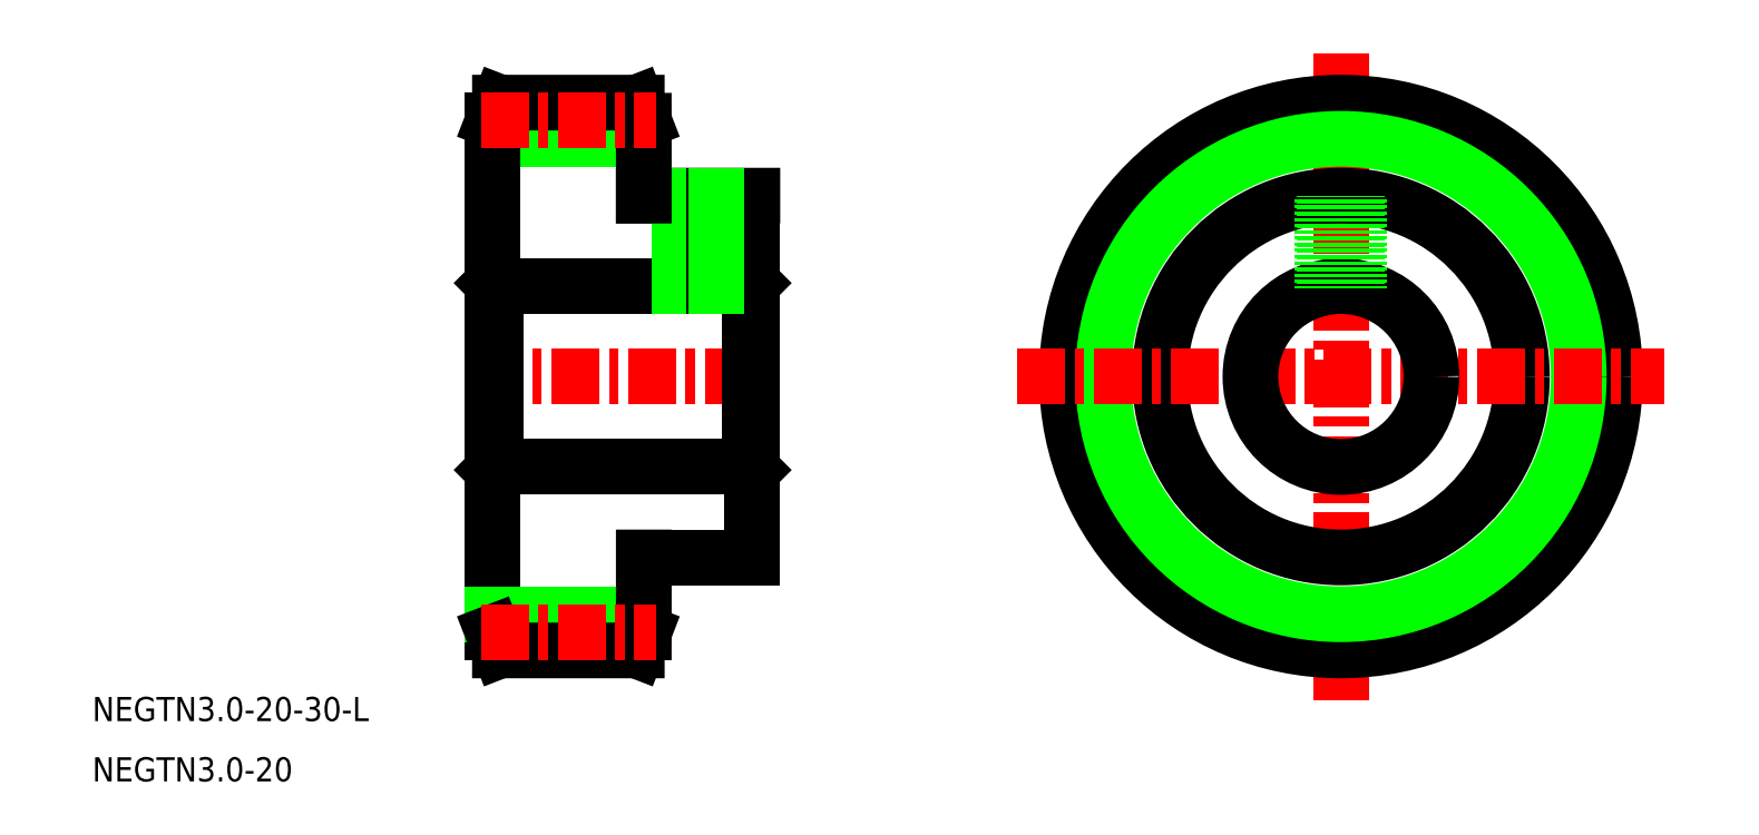
<metadata>
{"format":"dxf","ext":"dxf","renderer":"ezdxf+matplotlib","layout":"modelspace","background":"white","min_lineweight":24,"dpi":150}
</metadata>
<code>
0
SECTION
2
ENTITIES
0
CIRCLE
8
CENTER
10
154.9
20
170.5
30
0
40
42.43
0
LINE
8
CENTER
10
154.9
20
224.1
30
0
11
154.9
21
116.9
31
0
0
CIRCLE
8
0
10
154.9
20
170.5
30
0
40
45.42
0
CIRCLE
8
0
10
154.9
20
170.5
30
0
40
39.43
0
CIRCLE
8
0
10
154.9
20
170.5
30
0
40
30
0
LINE
8
CENTER
10
101.2
20
170.5
30
0
11
208.5
21
170.5
31
0
0
LINE
8
CENTER
10
11.3
20
170.5
30
0
11
60.3
21
170.5
31
0
0
LINE
8
0
10
14.8
20
155.5
30
0
11
56.8
21
155.5
31
0
0
LINE
8
0
10
14.8
20
185.5
30
0
11
56.8
21
185.5
31
0
0
LINE
8
0
10
39.3
20
140.5
30
0
11
57.3
21
140.5
31
0
0
LINE
8
0
10
39.3
20
200.5
30
0
11
57.3
21
200.5
31
0
0
LINE
8
0
10
14.8
20
185.5
30
0
11
14.8
21
155.5
31
0
0
LINE
8
0
10
14.3
20
186
30
0
11
14.3
21
155
31
0
0
LINE
8
0
10
14.3
20
155
30
0
11
14.8
21
155.5
31
0
0
LINE
8
0
10
14.3
20
209.9
30
0
11
39.3
21
209.9
31
0
0
LINE
8
0
10
14.3
20
170.5
30
0
11
14.3
21
170.5
31
0
0
LINE
8
0
10
14.3
20
186
30
0
11
14.8
21
185.5
31
0
0
LINE
8
0
10
14.3
20
172.7
30
0
11
14.3
21
172.7
31
0
0
LINE
8
0
10
56.8
20
185.5
30
0
11
56.8
21
155.5
31
0
0
LINE
8
0
10
57.3
20
200.5
30
0
11
57.3
21
140.5
31
0
0
LINE
8
0
10
56.8
20
155.5
30
0
11
57.3
21
155
31
0
0
LINE
8
CENTER
10
48.3
20
202.5
30
0
11
48.3
21
183.5
31
0
0
LINE
8
0
10
56.8
20
185.5
30
0
11
57.3
21
186
31
0
0
LINE
8
0
10
45.6
20
200.5
30
0
11
45.6
21
185.5
31
0
0
LINE
8
0
10
45.3
20
200.5
30
0
11
45.3
21
185.5
31
0
0
LINE
8
0
10
51
20
200.5
30
0
11
51
21
185.5
31
0
0
LINE
8
0
10
51.3
20
200.5
30
0
11
51.3
21
185.5
31
0
0
LINE
8
0
10
14.3
20
212.9
30
0
11
14.3
21
128.1
31
0
0
LINE
8
0
10
39.3
20
200.5
30
0
11
39.3
21
212.9
31
0
0
TEXT
8
0
10
-52.11
20
113.4
30
0
40
4
1
NEGTN3-20-30-L
7
MISUMI
0
TEXT
8
0
10
-52.11
20
103.4
30
0
40
4
1
NEGTN3-20
0
CIRCLE
8
0
10
154.9
20
170.5
30
0
40
15
0
LINE
8
0
10
15.46
20
215.9
30
0
11
38.14
21
215.9
31
0
0
LINE
8
0
10
15.46
20
215.9
30
0
11
14.3
21
212.9
31
0
0
LINE
8
0
10
38.14
20
215.9
30
0
11
39.3
21
212.9
31
0
0
LINE
8
CENTER
10
12.34
20
212.9
30
0
11
41.26
21
212.9
31
0
0
LINE
8
0
10
14.3
20
131.1
30
0
11
39.3
21
131.1
31
0
0
LINE
8
0
10
39.3
20
140.5
30
0
11
39.3
21
128.1
31
0
0
LINE
8
0
10
15.46
20
125.1
30
0
11
38.14
21
125.1
31
0
0
LINE
8
0
10
15.46
20
125.1
30
0
11
14.3
21
128.1
31
0
0
LINE
8
0
10
38.14
20
125.1
30
0
11
39.3
21
128.1
31
0
0
LINE
8
CENTER
10
12.34
20
128.1
30
0
11
41.26
21
128.1
31
0
0
LINE
8
0
10
152.2
20
200.4
30
0
11
152.2
21
185.3
31
0
0
LINE
8
0
10
151.9
20
200.3
30
0
11
151.9
21
185.2
31
0
0
LINE
8
0
10
157.6
20
200.4
30
0
11
157.6
21
185.3
31
0
0
LINE
8
0
10
157.9
20
200.3
30
0
11
157.9
21
185.2
31
0
0
VIEWPORT
8
0
10
5.614
20
4.075
30
0
40
13.06
41
8.677
68
    -1
69
     1
0
VIEWPORT
8
0
10
5.615
20
3.902
30
0
40
11.21
41
7.805
68
     1
69
     2
0
ENDSEC
0
EOF

</code>
